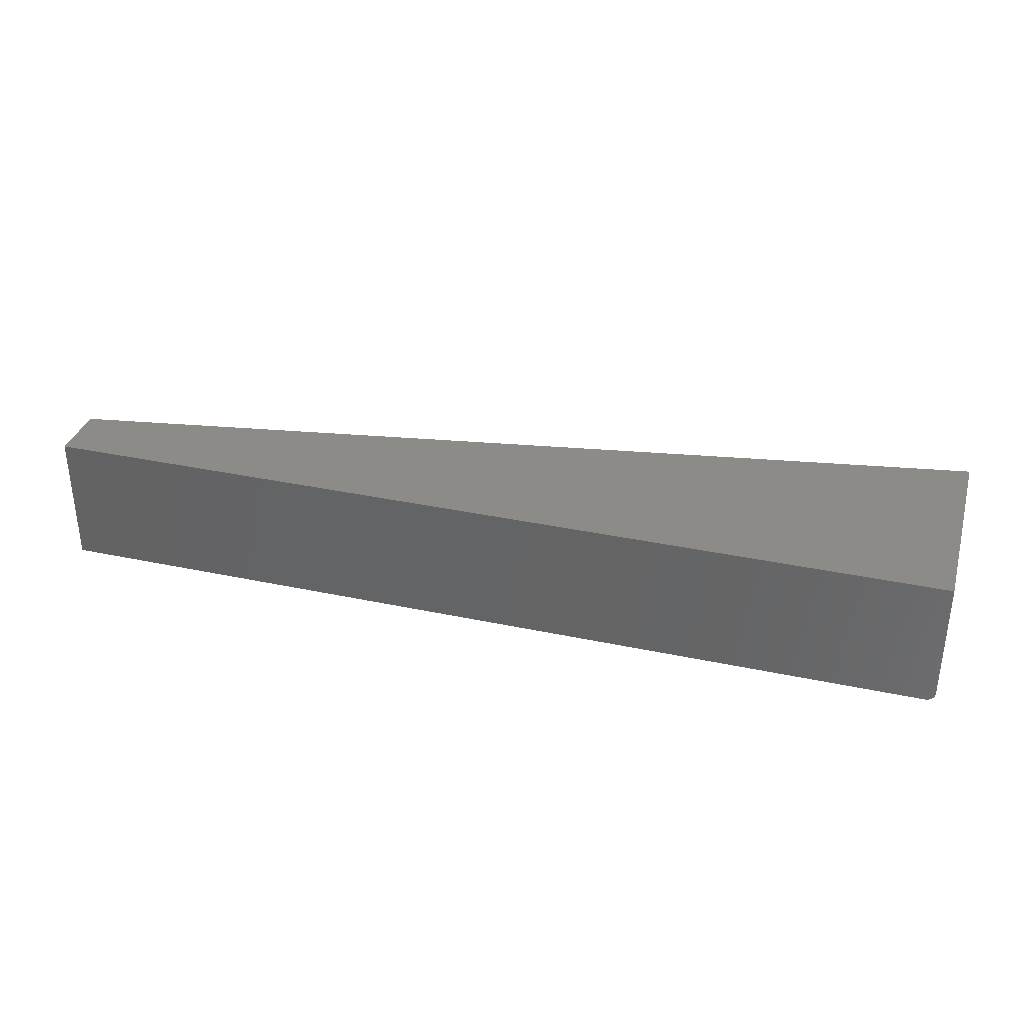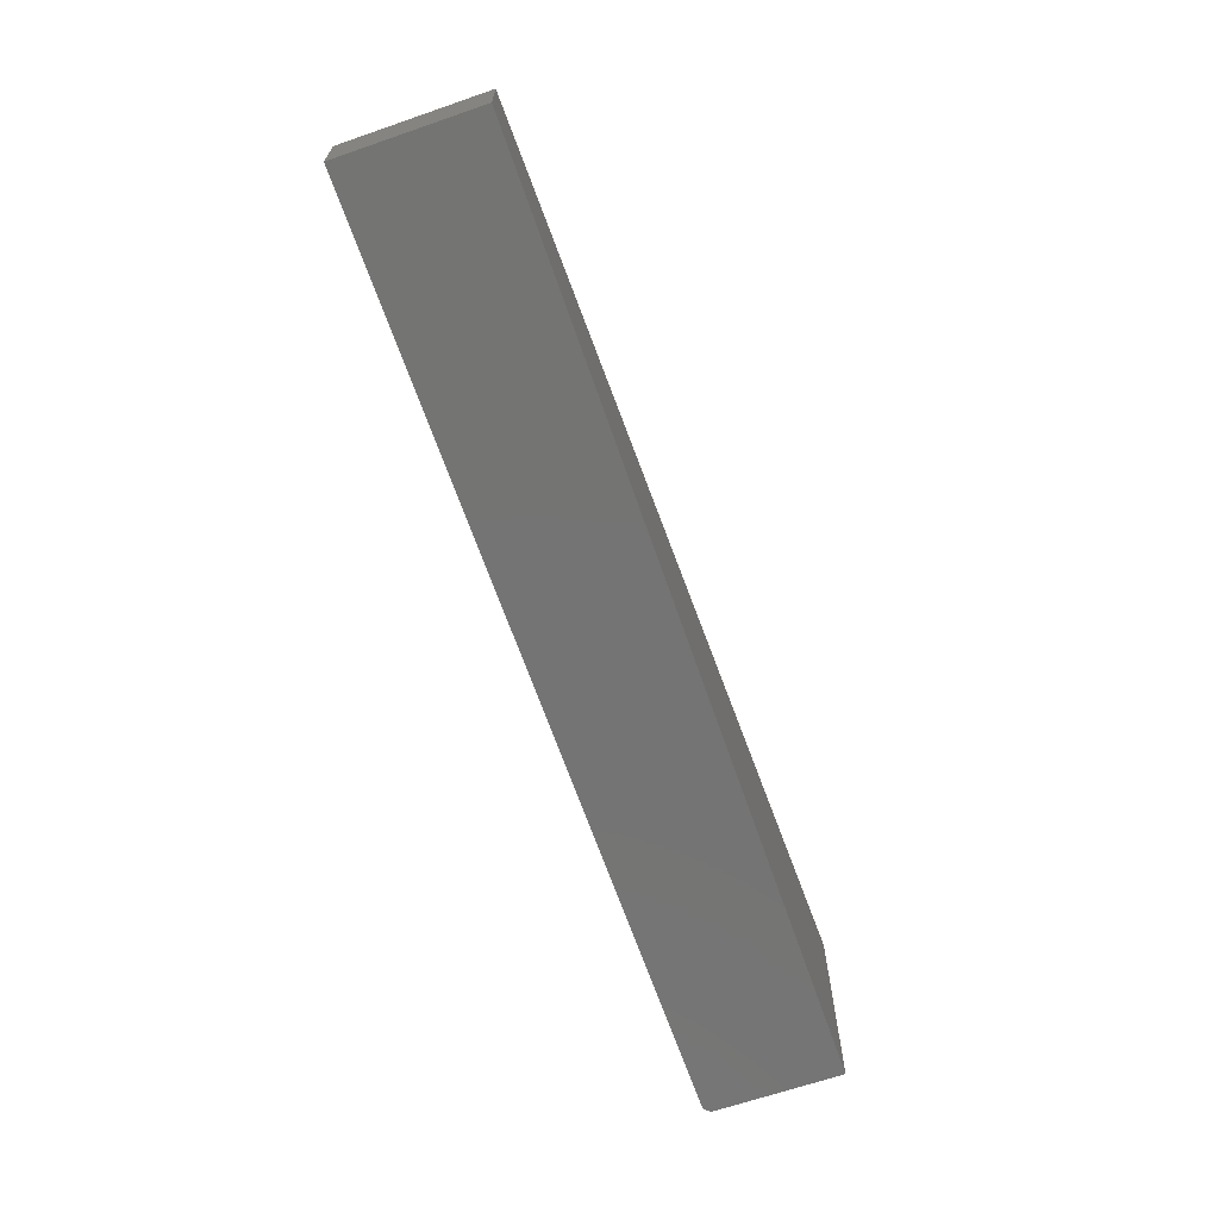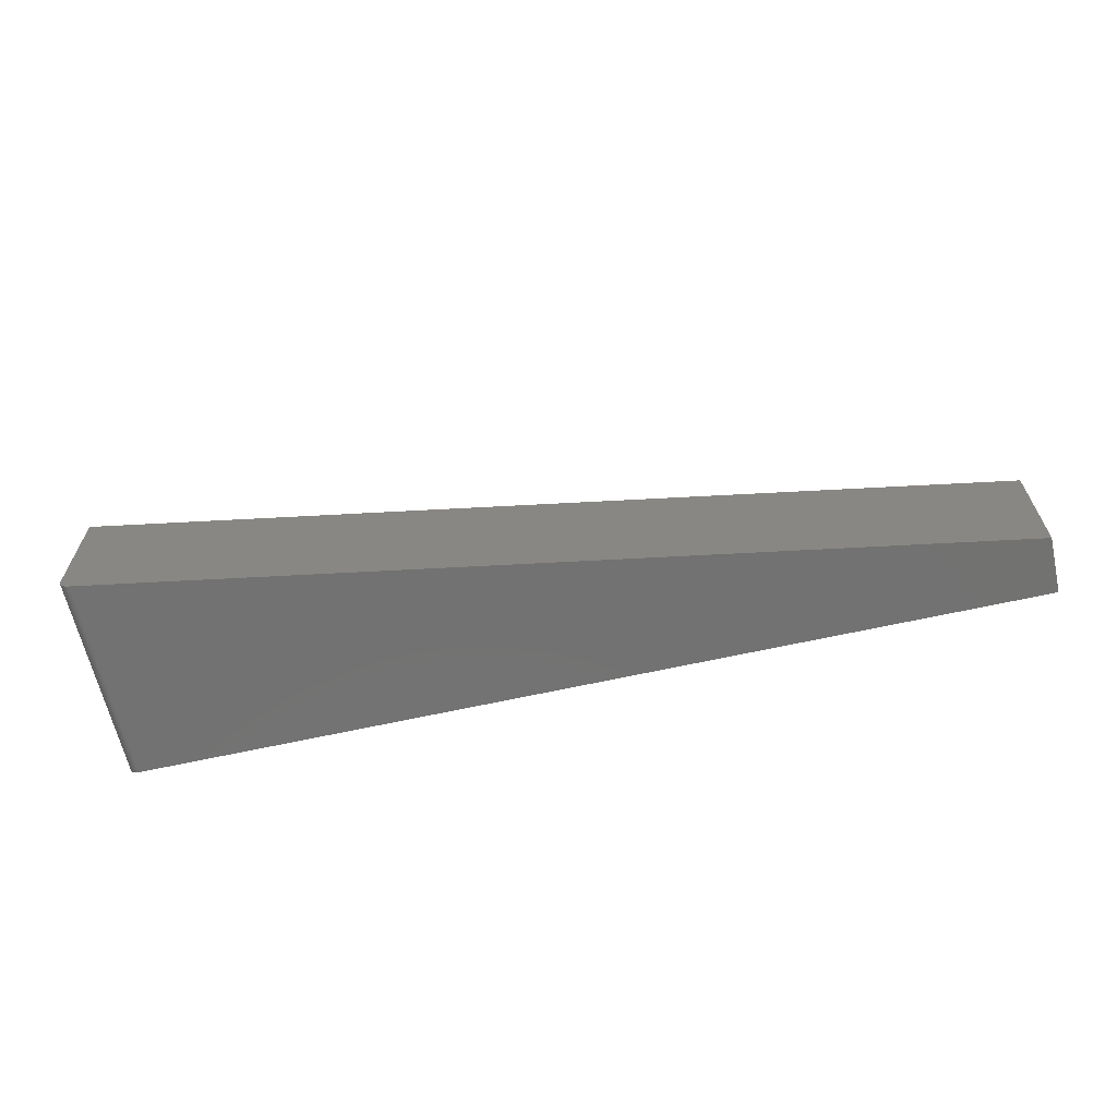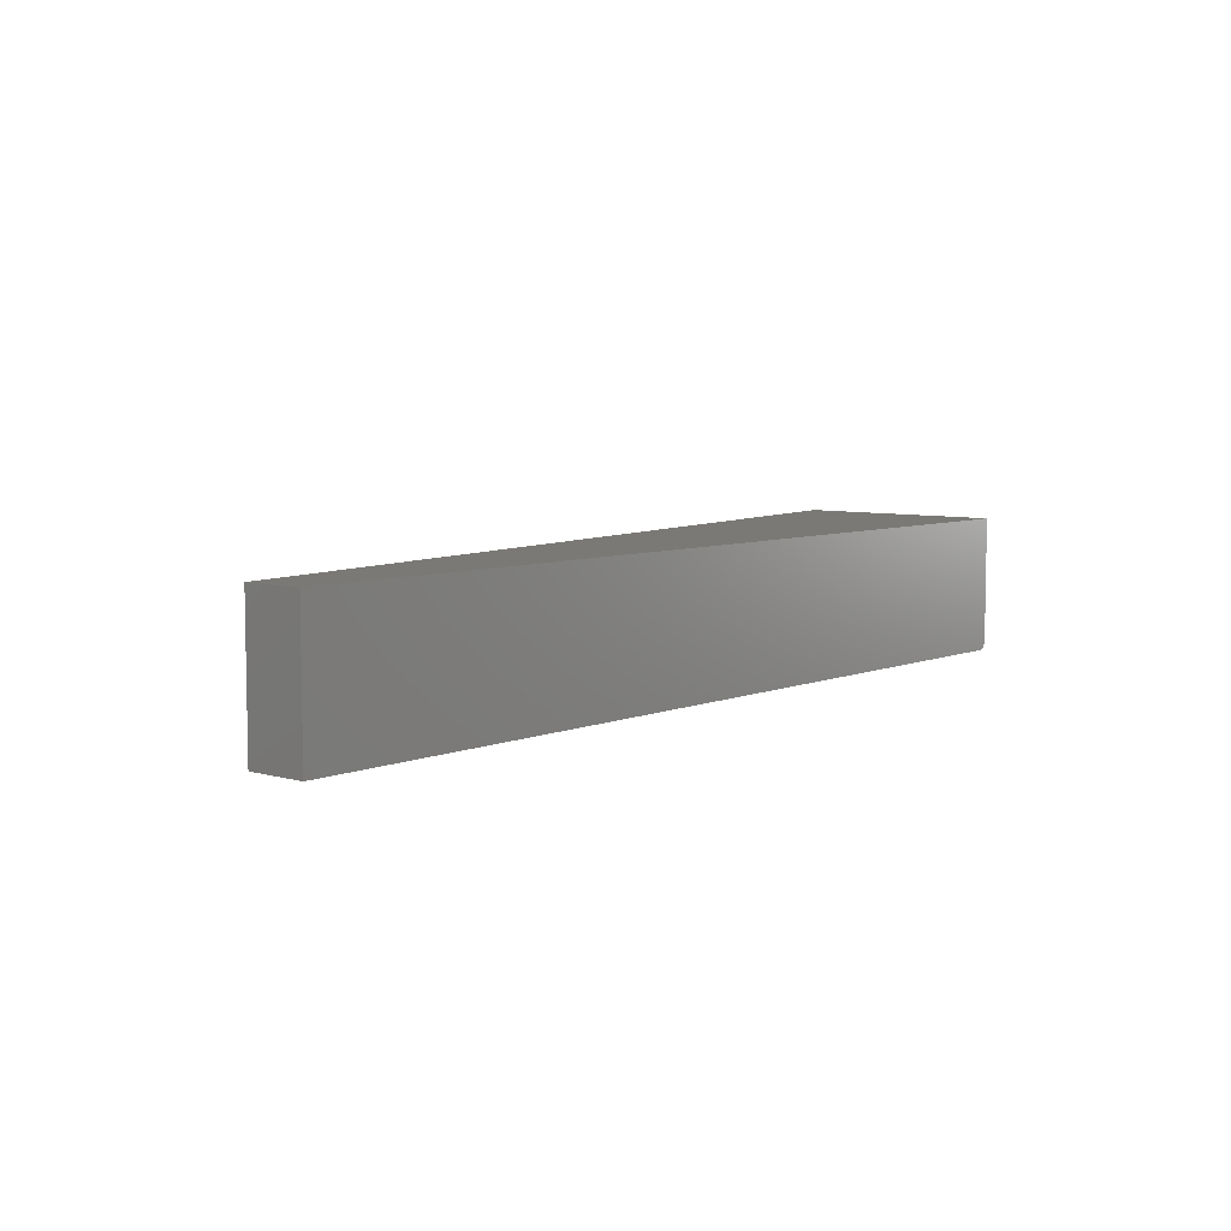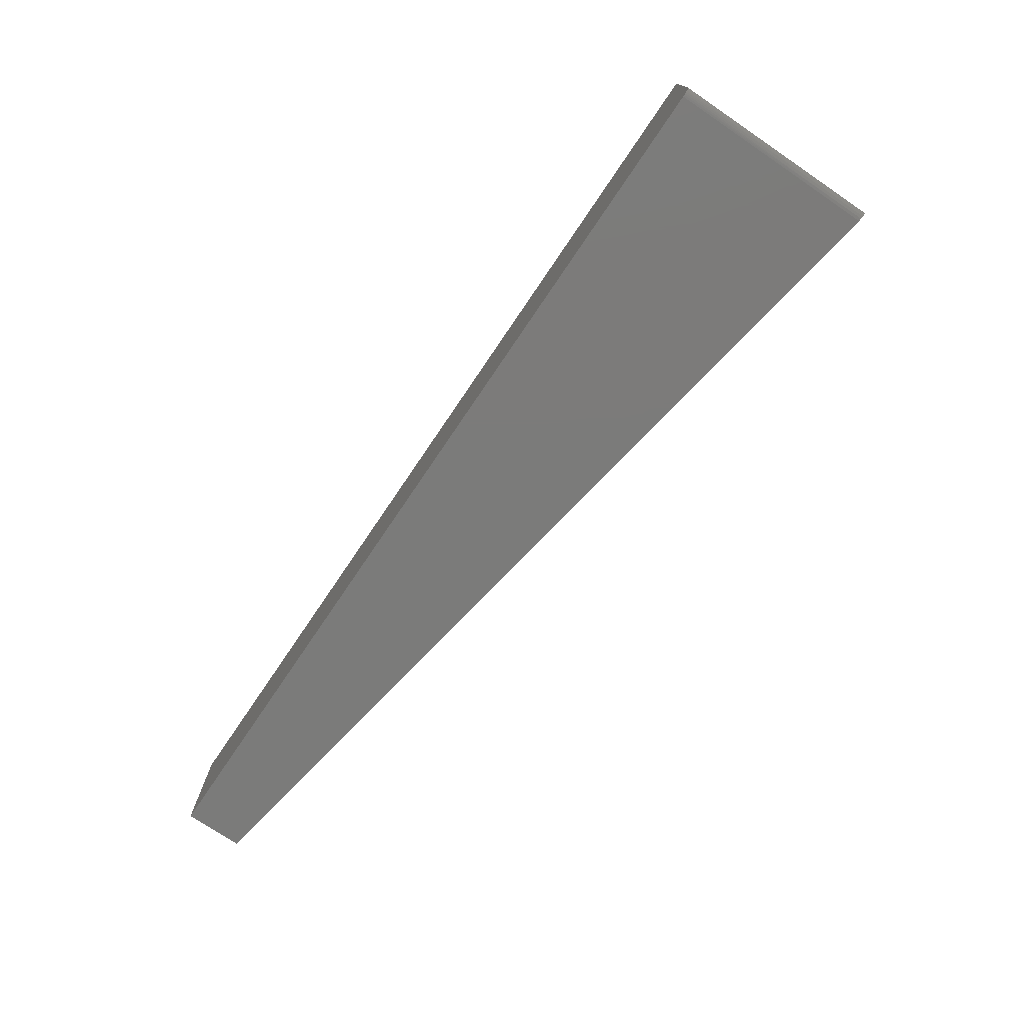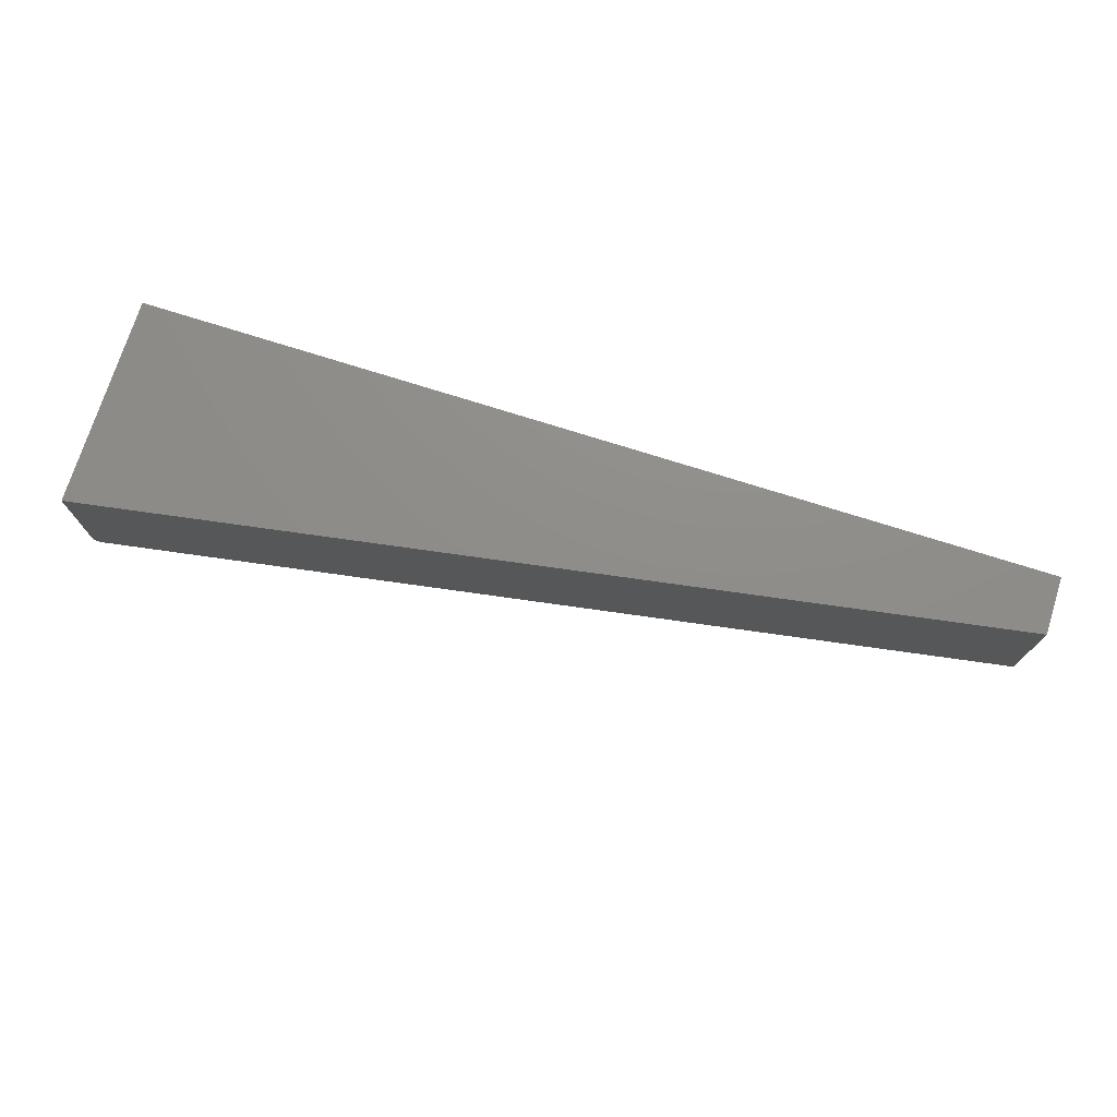
<metadata>
{"format":"stl","ext":"stl","renderer":"f3d","projection":"perspective","resolution":1024,"background":"white","views":[{"elev":34.4,"azim":-164.0,"up":"+Y"},{"elev":-66.3,"azim":109.1,"up":"+Z"},{"elev":-64.1,"azim":12.7,"up":"+Y"},{"elev":6.5,"azim":130.1,"up":"+Y"},{"elev":-74.4,"azim":-124.1,"up":"+Y"},{"elev":73.9,"azim":17.6,"up":"+Y"}]}
</metadata>
<code>
# stl→obj: 21 verts, 38 faces
v -3.331e-16 -0.1016 0.1737
v 1.064e-17 0 0.1737
v 0 -0.1016 0
v 0 0 0
v 0.007812 -0.1094 -4.784e-19
v 0.75 -0.1094 -4.592e-17
v 0.007812 -0.1094 0.1724
v 0.75 -0.1094 0.04737
v 0.0003655 -0.1039 0.1736
v 0.001469 -0.1061 0.1734
v 0.003201 -0.1079 0.1731
v 0.005389 -0.109 0.1728
v 0.75 0 0.04737
v 0.006288 -0.1092 -3.851e-19
v 0.003472 -0.1081 -2.126e-19
v 0.004823 -0.1088 -2.953e-19
v 0.75 0 -4.592e-17
v 0.002288 -0.1071 -1.401e-19
v 0.001317 -0.1059 -8.062e-20
v 0.0005947 -0.1046 -3.641e-20
v 0.0001501 -0.1031 -9.192e-21
f 1 2 3
f 3 2 4
f 5 6 7
f 7 6 8
f 1 9 10
f 2 1 10
f 2 10 11
f 2 11 12
f 2 12 7
f 2 7 8
f 2 8 13
f 5 14 15
f 15 14 16
f 17 6 5
f 17 5 15
f 17 15 18
f 17 18 19
f 17 19 20
f 17 20 21
f 17 21 3
f 17 3 4
f 1 21 9
f 1 3 21
f 10 19 18
f 10 18 11
f 11 18 15
f 11 15 16
f 11 16 12
f 19 10 20
f 20 10 9
f 20 9 21
f 5 7 14
f 14 7 12
f 14 12 16
f 4 2 17
f 17 2 13
f 17 13 6
f 6 13 8

</code>
